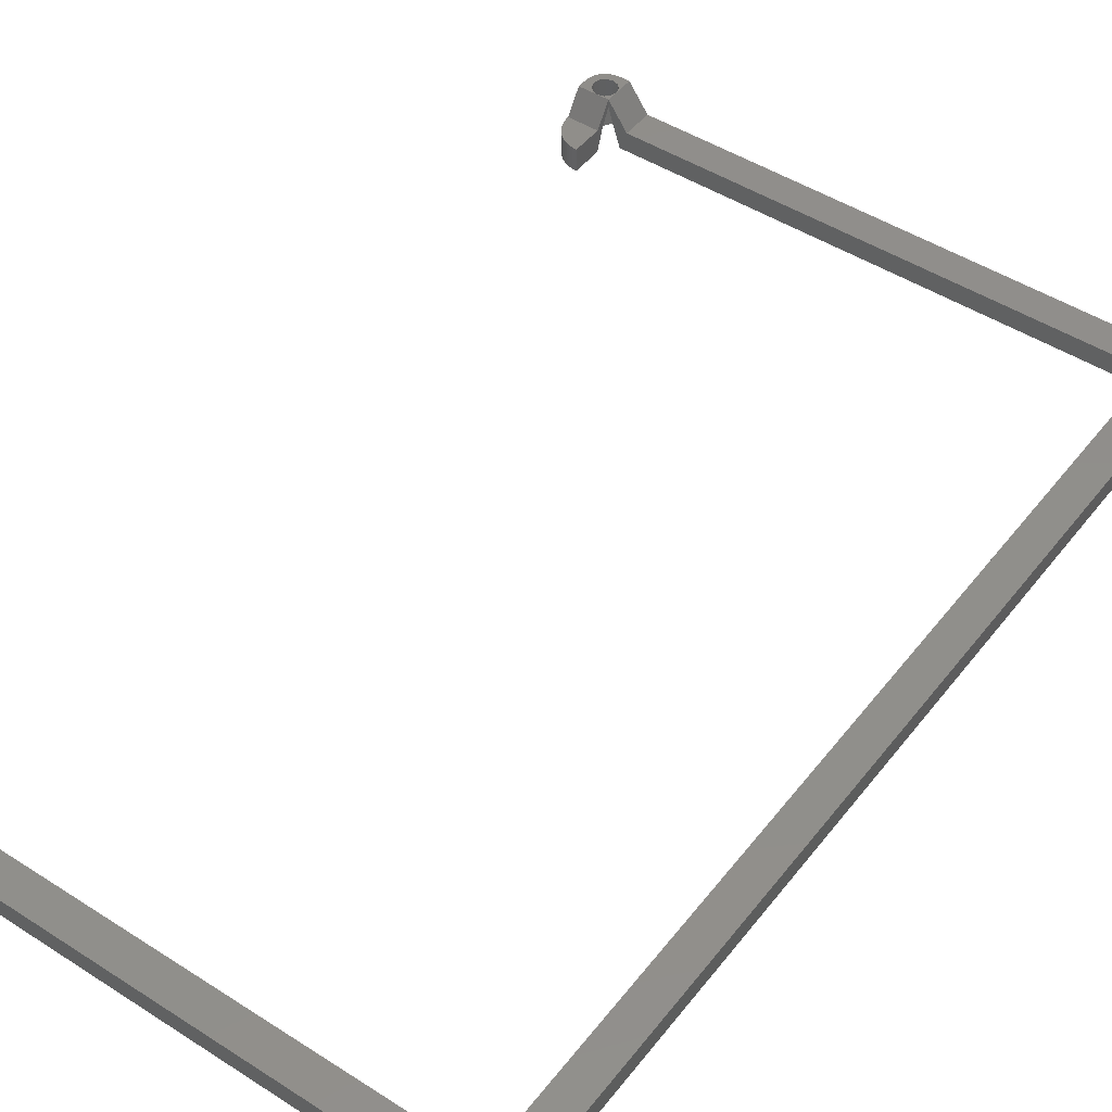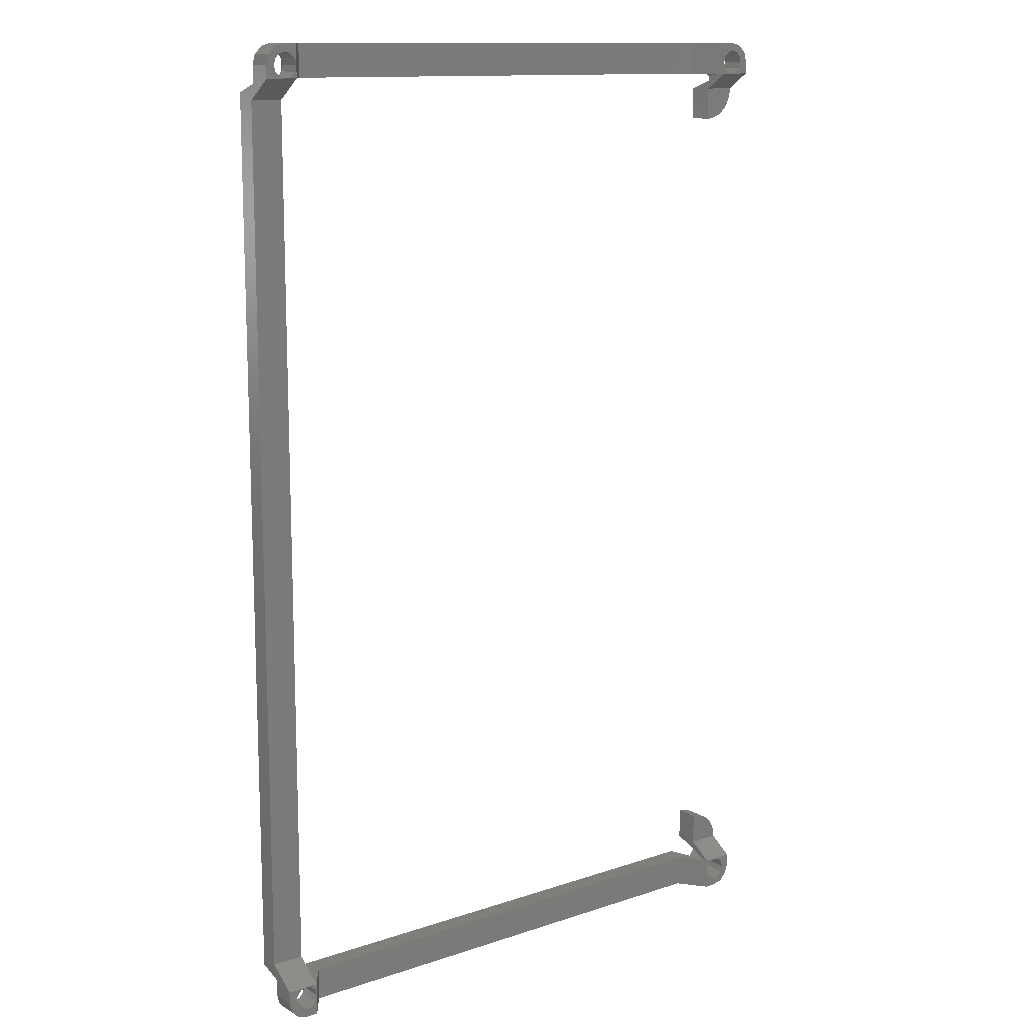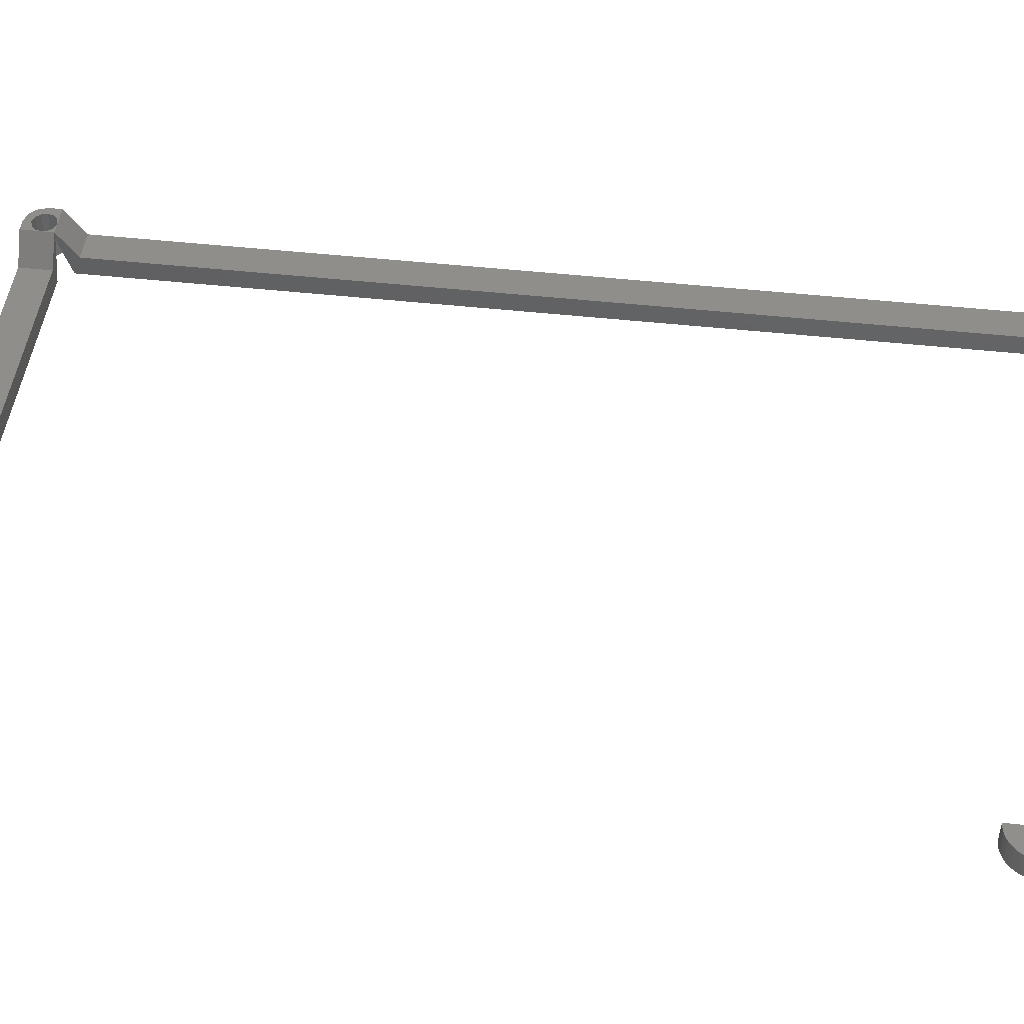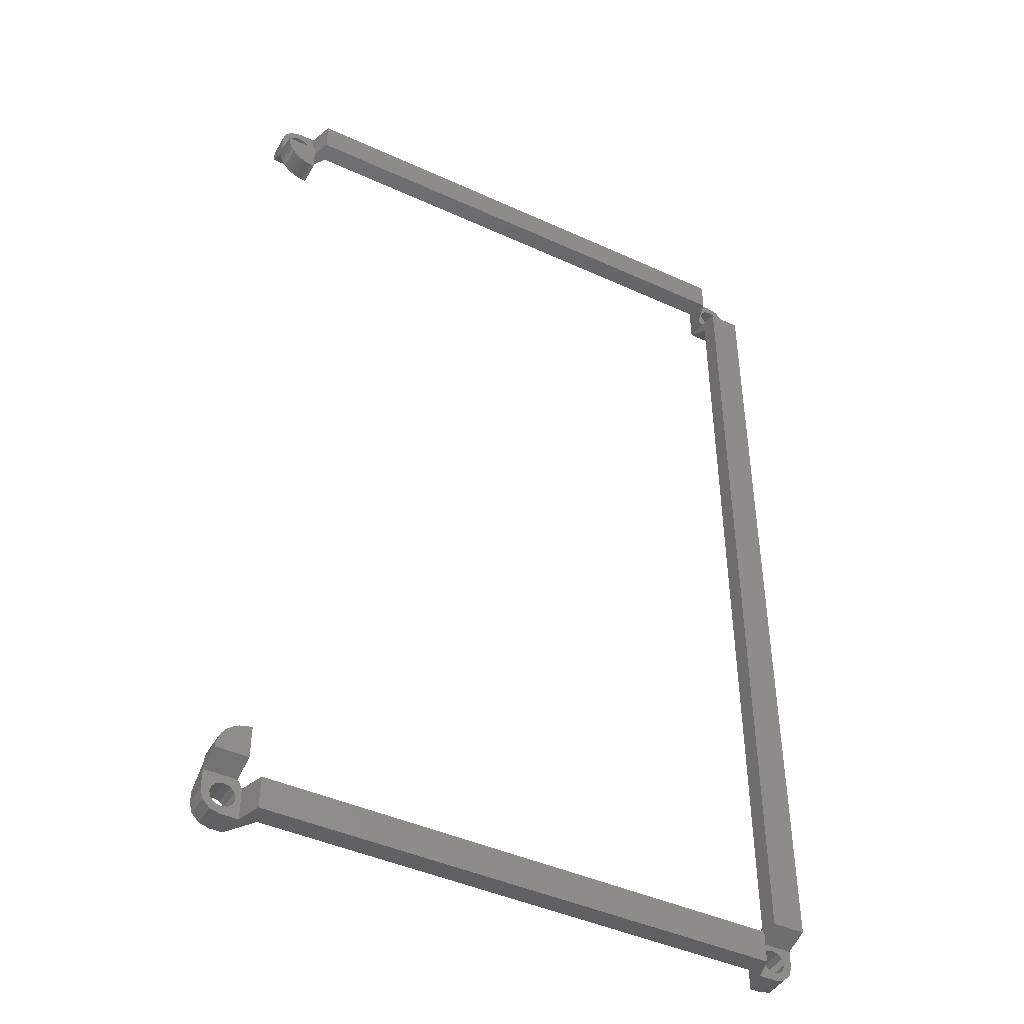
<metadata>
{"format":"stl","ext":"stl","renderer":"f3d","projection":"perspective","resolution":1024,"background":"white","views":[{"elev":47.4,"azim":-144.1,"up":"+Z"},{"elev":12.6,"azim":-37.6,"up":"+Y"},{"elev":47.1,"azim":97.1,"up":"+Z"},{"elev":-43.8,"azim":151.7,"up":"+Y"}]}
</metadata>
<code>
# stl→obj: 317 verts, 674 faces
v 1015 726.5 -2
v 1015 726.4 -5
v 1015 726.5 -5
v 1015 726.4 -2
v 947.2 736 -2
v 946 735.3 -2
v 946 736.3 -2
v 946.7 735.1 -2
v 947.3 734.6 -2
v 947.5 735.8 -2
v 947.5 733.8 -2
v 948.1 735.8 -2
v 948.1 733.8 -2
v 947.5 732.3 -2
v 947.9 732.3 -2
v 948.1 732.3 -2
v 946.7 732.5 -2
v 946 731.7 -2
v 946 732.3 -2
v 947.5 731.7 -2
v 947.3 733.1 -2
v 947.5 731.9 -2
v 947.5 620.3 0
v 948.1 620.3 -2
v 947.5 620.9 -2
v 1018 730.3 -5
v 1018 729.8 -2
v 1018 729.8 -5
v 1018 730.3 -2
v 1014 726.3 -5
v 1014 726.3 -2
v 1017 727.5 -2
v 1017 727.2 -5
v 1017 727.5 -5
v 1017 727.2 -2
v 1016 621.3 -2
v 1014 620.8 -2
v 1014 621.3 -2
v 1014 620.3 -2
v 1015 619.6 -2
v 1014 618.8 -2
v 1015 620.1 -2
v 1016 620.3 -2
v 1013 620.3 -5
v 949.1 616.3 -5
v 949.1 620.3 -5
v 1013 616.3 -5
v 946.7 620.1 1
v 947.5 620.3 1
v 946 620.3 1
v 947.3 619.6 1
v 947.5 618.8 1
v 1017 735.1 1
v 1016 735.3 -2
v 1017 735.1 -2
v 1016 735.3 1
v 1014 730.3 -5
v 1016 726.7 -5
v 1016 726.9 -5
v 1018 727.9 -5
v 1018 728.3 -5
v 1018 728.8 -5
v 1018 729.3 -5
v 1014 620.6 -2
v 1013 620.3 -2.5
v 1013 620.3 -2
v 947.5 730.7 -5
v 943.5 621.9 -5
v 943.5 730.7 -5
v 947.5 621.9 -5
v 1014 732.3 0
v 1014 732.3 -2
v 1013 732.3 -2
v 1012 732.3 -2
v 1012 732.3 -2.5
v 1013 732.3 -2.5
v 1017 736 -2
v 1016 736.3 -2
v 1017 734.6 -2
v 1018 735.1 -2
v 1017 733.8 -2
v 1018 733.8 -2
v 1018 727.9 -2
v 1016 726.9 -2
v 1016 726.7 -2
v 943.5 620.9 -2
v 943.5 621.9 -2
v 1014 616.3 -2
v 1014 616.9 -2
v 1018 728.3 -2
v 1018 728.8 -2
v 1014 730.3 -2
v 1014 620.3 0
v 1015 619.6 1
v 1014 620.3 1
v 1014 618.8 1
v 1015 620.1 1
v 1016 620.3 1
v 1012 736.3 -2
v 1012 736.3 -2.5
v 947.5 730.7 -2
v 947.7 620.6 -2
v 947.5 620.3 -2
v 947.5 620.8 -2
v 947.9 620.3 -2
v 1015 735.1 1
v 1015 734.6 -2
v 1015 735.1 -2
v 1015 734.6 1
v 1016 616.3 1
v 1016 616.3 -2
v 1013 616.3 -2
v 1012 616.3 -2
v 1014 616.3 -3.824e-16
v 1014 616.3 1
v 1012 616.3 -2.5
v 949.5 616.3 -2.5
v 949.1 616.3 -2
v 950 616.3 -2.5
v 949.5 616.3 -2
v 947.5 616.3 -3.824e-16
v 948.1 616.3 -2
v 946 616.3 -2
v 946 616.3 1
v 947.5 616.3 1
v 949.1 620.3 -2
v 949.5 620.3 -2.5
v 949.1 620.3 -2.5
v 949.5 620.3 -2
v 1017 733.8 1
v 1017 733.1 -2
v 1017 733.1 1
v 1018 729.3 -2
v 1014 733.8 -2
v 1015 733.1 1
v 1015 733.1 -2
v 1014 733.8 1
v 1015 732.5 -2
v 1015 732.5 1
v 1017 617.5 -2
v 1016 617.3 -2
v 1017 616.7 -2
v 1017 618.1 -2
v 1018 617.6 -2
v 1017 618.8 -2
v 1018 618.8 -2
v 947.2 616.7 -2
v 947.5 616.9 -2
v 948.1 616.9 -2
v 1017 732.5 1
v 1017 732.5 -2
v 1016 732.3 -2
v 1016 732.3 1
v 1018 621.3 -2
v 1018 620.3 -2
v 1018 620.1 -2
v 1015 618.1 -2
v 1015 616.7 -2
v 1015 617.5 -2
v 1018 731.3 -2
v 1018 732.3 0
v 1018 732.3 1
v 1018 733.8 1
v 943.8 620.1 -2
v 943.5 618.8 -2
v 944.1 620.9 -2
v 944.1 620.3 -2
v 1014 732.3 1
v 1014 731.3 -2
v 1014 731.9 -2
v 943.5 733.8 1
v 943.5 732.3 0
v 943.5 732.3 1
v 943.5 730.3 -2
v 943.5 730.7 -2
v 943.5 730.3 -2.5
v 943.5 731.7 -2
v 943.5 733.8 -2
v 943.5 620.3 1
v 943.5 618.8 1
v 943.5 620.3 0
v 943.5 622.3 -2
v 943.5 622.3 -2.5
v 943.5 622.8 -2.5
v 943.5 729.8 -2.5
v 1017 734.6 1
v 949.5 732.3 -2
v 949.1 732.3 -2.5
v 949.5 732.3 -2.5
v 949.1 732.3 -2
v 947.5 732.3 0
v 946 736.3 1
v 948.1 736.3 -2
v 949.1 736.3 -2
v 949.5 736.3 -2
v 947.5 736.3 1.213e-29
v 947.5 736.3 1
v 949.1 736.3 -5
v 949.5 736.3 -2.5
v 1013 736.3 -5
v 950 736.3 -2.5
v 1013 736.3 -2
v 1014 736.3 1.213e-29
v 1014 736.3 -2
v 1016 736.3 1
v 1014 736.3 1
v 1017 616.7 1
v 1018 617.6 1
v 950 620.3 -2.5
v 944.7 616.7 1
v 944.5 618.8 1
v 943.8 617.6 1
v 944.7 618.1 1
v 945.2 617.5 1
v 946 617.3 1
v 946.5 617.5 1
v 946.7 617.5 1
v 947.3 618.1 1
v 944.7 619.6 1
v 945.2 620.1 1
v 1016 731.3 -2
v 1018 732.3 -2
v 1018 732.6 -2
v 1018 618.8 1
v 1013 732.3 -5
v 943.8 735.1 -2
v 944.5 733.8 -2
v 944.7 736 -2
v 944.7 734.6 -2
v 945.2 735.1 -2
v 945.2 732.5 1
v 946 732.3 1
v 944.7 733.1 1
v 943.8 735.1 1
v 944.5 733.8 1
v 944.7 736 1
v 944.7 734.6 1
v 945.2 735.1 1
v 946 735.3 1
v 946.7 735.1 1
v 947.3 734.6 1
v 947.5 733.8 1
v 1012 620.3 -2.5
v 1018 735.1 1
v 1017 736 1
v 1012 620.3 -2
v 1014 622.3 -2
v 949.1 732.3 -5
v 947.5 732.3 1
v 947.5 729.8 -2.5
v 1018 622.3 -2
v 1018 622.3 -5
v 1014 735.8 -2
v 1017 620.1 -2
v 1017 619.6 -2
v 944.5 618.8 -2
v 943.8 617.6 -2
v 944.7 616.7 -2
v 944.7 618.1 -2
v 945.2 617.5 -2
v 946 617.3 -2
v 1015 736 -2
v 1018 622.9 -5
v 1018 622.9 -2
v 1014 626.3 -2
v 1015 626.3 -2
v 1015 626.2 -2
v 1016 626 -2
v 1016 625.8 -2
v 1017 625.5 -2
v 1017 625.2 -2
v 1018 624.8 -2
v 1018 624.3 -2
v 1018 623.9 -2
v 1018 623.4 -2
v 1018 620.3 1
v 1018 623.9 -5
v 1018 623.4 -5
v 950 732.3 -2.5
v 1014 622.3 -5
v 1014 626.3 -5
v 1015 626.3 -5
v 1018 620.3 0
v 1015 626.2 -5
v 1017 625.5 -5
v 1017 625.2 -5
v 1016 625.8 -5
v 1016 626 -5
v 1018 624.8 -5
v 1018 624.3 -5
v 948.1 618.8 -2
v 943.8 732.6 -2
v 944.1 731.7 -2
v 944.1 732.3 -2
v 947.5 618.8 -2
v 947.3 619.6 -2
v 944.7 733.1 -2
v 945.2 732.5 -2
v 946 620.9 -2
v 944.7 619.6 -2
v 945.2 620.1 -2
v 946 620.3 -2
v 1015 618.1 1
v 1015 617.5 1
v 947.5 622.8 -2.5
v 946.7 620.1 -2
v 947.3 733.1 1
v 947.5 621.9 -2
v 947.3 618.1 -2
v 1017 619.6 1
v 1017 620.1 1
v 1016 617.3 1
v 1017 617.5 1
v 1017 618.1 1
v 1017 618.8 1
v 946.7 732.5 1
v 946.7 617.5 -2
f 1 2 3
f 2 1 4
f 5 6 7
f 6 5 8
f 8 5 9
f 9 5 10
f 9 10 11
f 11 10 12
f 11 12 13
f 13 14 11
f 14 13 15
f 15 13 16
f 17 18 19
f 18 17 20
f 20 17 21
f 20 21 11
f 20 11 14
f 20 14 22
f 23 24 25
f 26 27 28
f 27 26 29
f 4 30 2
f 30 4 31
f 32 33 34
f 33 32 35
f 36 37 38
f 37 36 39
f 39 36 40
f 39 40 41
f 40 36 42
f 42 36 43
f 39 41 39
f 41 39 41
f 41 39 39
f 44 45 46
f 45 44 47
f 48 49 50
f 49 48 51
f 49 51 52
f 53 54 55
f 54 53 56
f 26 30 57
f 30 26 2
f 2 26 3
f 3 26 58
f 58 26 59
f 59 26 33
f 33 26 34
f 34 26 60
f 60 26 61
f 61 26 62
f 62 26 63
f 63 26 28
f 64 39 39
f 39 64 37
f 65 39 44
f 39 65 66
f 67 68 69
f 68 67 70
f 71 72 72
f 72 71 73
f 73 71 74
f 73 75 76
f 75 73 74
f 77 54 78
f 54 77 55
f 55 77 79
f 79 77 80
f 79 80 81
f 81 80 82
f 60 32 34
f 32 60 83
f 84 58 59
f 58 84 85
f 68 86 87
f 44 88 47
f 88 44 89
f 89 44 41
f 41 44 39
f 85 3 58
f 3 85 1
f 62 90 61
f 90 62 91
f 92 30 31
f 30 92 57
f 38 39 93
f 94 95 96
f 95 94 97
f 95 97 98
f 99 100 100
f 20 101 67
f 102 103 104
f 103 102 105
f 106 107 108
f 107 106 109
f 61 83 60
f 83 61 90
f 110 88 111
f 88 110 112
f 112 110 113
f 113 110 114
f 114 110 115
f 47 116 45
f 116 47 112
f 45 116 116
f 116 112 113
f 45 117 118
f 117 45 116
f 117 116 119
f 118 117 120
f 118 120 121
f 118 121 122
f 122 121 123
f 123 121 124
f 124 121 125
f 126 127 128
f 127 126 129
f 129 126 24
f 129 24 23
f 130 131 132
f 131 130 81
f 56 108 54
f 108 56 106
f 4 92 31
f 92 4 29
f 29 4 1
f 29 1 85
f 29 85 84
f 29 84 35
f 29 35 32
f 29 32 83
f 29 83 90
f 29 90 91
f 29 91 133
f 29 133 27
f 134 135 136
f 135 134 137
f 135 138 136
f 138 135 139
f 140 111 141
f 111 140 142
f 142 140 143
f 142 143 144
f 144 143 145
f 144 145 146
f 107 137 134
f 137 107 109
f 147 122 123
f 122 147 148
f 122 148 149
f 150 131 151
f 131 150 132
f 139 152 138
f 152 139 153
f 154 155 154
f 155 154 156
f 156 154 146
f 41 89 41
f 89 41 89
f 89 41 157
f 89 157 158
f 158 157 159
f 158 159 111
f 111 159 141
f 89 88 89
f 88 89 158
f 88 158 111
f 63 91 62
f 91 63 133
f 160 161 29
f 161 160 82
f 161 82 162
f 162 82 163
f 112 47 88
f 86 164 165
f 164 86 166
f 164 166 167
f 168 135 137
f 135 168 139
f 139 168 153
f 71 169 92
f 169 71 170
f 28 133 63
f 133 28 27
f 171 172 173
f 174 175 176
f 175 174 172
f 175 172 177
f 177 172 178
f 178 172 171
f 179 165 180
f 165 179 181
f 165 181 86
f 86 181 182
f 86 182 87
f 87 182 68
f 68 182 183
f 68 183 69
f 69 183 184
f 69 184 185
f 69 185 176
f 69 176 175
f 186 81 130
f 81 186 79
f 187 188 189
f 188 187 190
f 190 187 16
f 16 187 191
f 153 151 152
f 151 153 150
f 35 59 33
f 59 35 84
f 186 55 79
f 55 186 53
f 192 193 7
f 193 192 194
f 194 192 195
f 195 192 196
f 196 192 197
f 198 199 200
f 199 198 194
f 199 194 195
f 201 100 199
f 200 100 202
f 100 200 199
f 100 199 100
f 202 100 99
f 202 99 203
f 202 203 204
f 204 203 78
f 78 203 205
f 205 203 206
f 144 207 142
f 207 144 208
f 15 22 14
f 113 115 116
f 115 113 114
f 209 125 119
f 125 209 52
f 52 209 49
f 210 211 212
f 211 210 213
f 213 210 214
f 214 210 124
f 214 124 215
f 215 124 125
f 215 125 216
f 216 125 217
f 217 125 218
f 218 125 52
f 212 179 180
f 179 212 219
f 179 219 220
f 179 220 50
f 219 212 211
f 160 29 26
f 57 160 26
f 160 57 169
f 160 169 221
f 160 221 160
f 177 69 175
f 82 222 81
f 222 82 223
f 151 221 152
f 221 151 160
f 160 151 131
f 160 131 81
f 160 81 222
f 146 208 144
f 208 146 224
f 72 76 225
f 76 72 73
f 206 99 100
f 99 206 203
f 226 227 178
f 227 226 228
f 227 228 229
f 229 228 230
f 230 228 7
f 230 7 6
f 173 231 171
f 231 173 232
f 171 231 233
f 171 233 234
f 234 233 235
f 235 236 234
f 236 235 237
f 236 237 238
f 236 238 192
f 192 238 239
f 192 239 240
f 192 240 197
f 197 240 241
f 197 241 242
f 96 116 115
f 116 96 243
f 243 96 95
f 129 209 127
f 184 183 182
f 116 209 119
f 209 116 243
f 162 150 153
f 150 162 132
f 132 162 130
f 130 162 244
f 244 162 163
f 109 206 137
f 206 109 205
f 205 109 106
f 205 106 56
f 205 56 53
f 205 53 245
f 245 53 186
f 245 186 244
f 244 186 130
f 95 246 243
f 246 95 93
f 74 75 75
f 128 44 46
f 44 128 209
f 44 209 243
f 209 128 127
f 243 65 44
f 65 243 243
f 236 226 234
f 226 236 228
f 194 198 193
f 247 93 95
f 236 7 228
f 7 236 192
f 137 75 168
f 75 137 100
f 100 137 206
f 13 248 16
f 248 13 198
f 198 13 12
f 198 12 193
f 207 111 142
f 111 207 110
f 120 117 119
f 38 39 39
f 39 38 64
f 64 38 37
f 188 16 248
f 16 188 190
f 24 104 25
f 104 24 102
f 102 24 105
f 176 185 174
f 125 120 119
f 120 125 121
f 234 178 171
f 178 234 226
f 249 250 191
f 251 154 252
f 195 201 199
f 200 72 225
f 72 200 134
f 134 200 253
f 253 200 204
f 154 43 36
f 43 154 254
f 254 154 255
f 255 154 145
f 145 154 155
f 145 155 146
f 146 155 156
f 256 257 165
f 257 256 258
f 258 256 259
f 258 259 260
f 258 260 123
f 123 260 261
f 253 134 253
f 134 253 134
f 134 253 262
f 134 262 107
f 107 262 108
f 108 262 78
f 108 78 54
f 263 251 252
f 251 263 264
f 251 265 247
f 265 251 266
f 266 251 267
f 267 251 268
f 268 251 269
f 269 251 270
f 270 251 271
f 271 251 272
f 272 251 273
f 273 251 274
f 274 251 275
f 275 251 264
f 124 258 123
f 258 124 210
f 95 251 247
f 251 95 276
f 276 95 98
f 210 257 258
f 257 210 212
f 277 275 278
f 275 277 274
f 75 201 279
f 201 75 100
f 265 280 247
f 280 265 281
f 180 257 212
f 257 180 165
f 281 266 282
f 266 281 265
f 251 276 283
f 134 72 134
f 72 134 72
f 72 134 72
f 72 134 136
f 72 136 170
f 170 136 169
f 169 136 221
f 221 136 138
f 221 138 152
f 204 262 253
f 262 204 78
f 253 262 253
f 245 80 77
f 80 245 244
f 266 284 282
f 284 266 267
f 223 160 222
f 160 223 160
f 160 223 82
f 80 163 82
f 163 80 244
f 285 271 286
f 271 285 270
f 154 280 252
f 280 154 38
f 38 154 154
f 38 154 36
f 15 20 22
f 20 15 16
f 268 287 288
f 287 268 269
f 173 174 185
f 174 173 172
f 204 200 202
f 278 264 263
f 264 278 275
f 286 272 289
f 272 286 271
f 162 29 161
f 290 274 277
f 274 290 273
f 247 38 93
f 122 45 118
f 24 128 46
f 128 24 126
f 149 45 122
f 45 149 46
f 46 149 291
f 46 291 24
f 249 185 250
f 185 249 173
f 173 249 232
f 284 268 288
f 268 284 267
f 289 273 290
f 273 289 272
f 191 20 16
f 249 187 279
f 187 249 191
f 269 285 287
f 285 269 270
f 154 224 146
f 224 154 283
f 283 154 251
f 276 224 283
f 205 77 78
f 77 205 245
f 246 243 243
f 187 189 279
f 113 116 116
f 193 5 7
f 5 193 10
f 10 193 12
f 292 177 178
f 177 292 293
f 293 292 294
f 177 67 69
f 67 177 293
f 67 18 20
f 18 67 293
f 200 248 198
f 248 200 225
f 179 182 181
f 182 179 184
f 279 189 75
f 76 248 225
f 248 76 188
f 188 76 75
f 188 75 75
f 188 75 189
f 71 92 168
f 51 295 52
f 295 51 296
f 169 57 92
f 227 292 178
f 292 227 294
f 294 227 293
f 293 227 297
f 293 297 18
f 18 297 298
f 18 298 19
f 227 233 297
f 233 227 235
f 233 298 297
f 298 233 231
f 299 167 166
f 167 299 300
f 167 300 256
f 300 299 301
f 301 299 302
f 164 256 165
f 256 164 167
f 303 159 157
f 159 303 304
f 305 49 23
f 229 235 227
f 235 229 237
f 40 96 41
f 96 40 94
f 51 306 296
f 306 51 48
f 242 21 307
f 21 242 11
f 129 49 209
f 49 129 23
f 231 19 298
f 19 231 232
f 201 249 279
f 249 201 242
f 242 201 197
f 70 305 308
f 305 70 67
f 305 67 250
f 250 67 101
f 250 101 191
f 191 101 20
f 23 308 305
f 308 23 25
f 305 185 184
f 185 305 250
f 52 309 218
f 309 52 295
f 72 170 71
f 179 305 184
f 305 179 49
f 49 179 50
f 98 42 43
f 42 98 97
f 310 254 255
f 254 310 311
f 304 141 159
f 141 304 312
f 239 230 6
f 230 239 238
f 313 143 140
f 143 313 314
f 310 145 315
f 145 310 255
f 240 6 8
f 6 240 239
f 238 229 230
f 229 238 237
f 312 140 141
f 140 312 313
f 162 92 29
f 92 162 168
f 168 162 153
f 256 213 259
f 213 256 211
f 25 302 299
f 302 25 306
f 306 25 296
f 296 25 295
f 295 25 104
f 295 104 103
f 295 103 105
f 295 105 291
f 291 105 24
f 41 303 157
f 303 41 96
f 50 301 302
f 301 50 220
f 214 261 260
f 261 214 215
f 300 211 256
f 211 300 219
f 74 168 75
f 168 74 71
f 48 302 306
f 302 48 50
f 25 68 70
f 68 25 86
f 86 25 299
f 86 299 166
f 249 316 232
f 316 249 307
f 307 249 242
f 232 17 19
f 17 232 316
f 220 300 301
f 300 220 219
f 280 38 247
f 213 260 259
f 260 213 214
f 115 303 96
f 303 115 110
f 303 110 304
f 304 110 312
f 312 110 207
f 312 207 313
f 313 207 314
f 314 207 208
f 314 208 315
f 311 276 98
f 276 311 310
f 276 310 315
f 276 315 208
f 276 208 224
f 241 11 242
f 11 241 9
f 241 8 9
f 8 241 240
f 170 72 72
f 317 123 261
f 123 317 147
f 147 317 309
f 147 309 148
f 148 309 295
f 148 295 291
f 148 291 149
f 308 25 70
f 215 317 261
f 317 215 217
f 217 215 216
f 217 309 317
f 309 217 218
f 311 43 254
f 43 311 98
f 97 40 42
f 40 97 94
f 315 143 314
f 143 315 145
f 282 280 281
f 280 282 252
f 252 282 284
f 252 284 288
f 252 288 287
f 252 287 285
f 252 285 286
f 252 286 289
f 252 289 290
f 252 290 277
f 252 277 278
f 252 278 263
f 195 197 201
f 197 195 196
f 246 65 243
f 65 246 66
f 66 246 93
f 66 93 39
f 316 21 17
f 21 316 307

</code>
